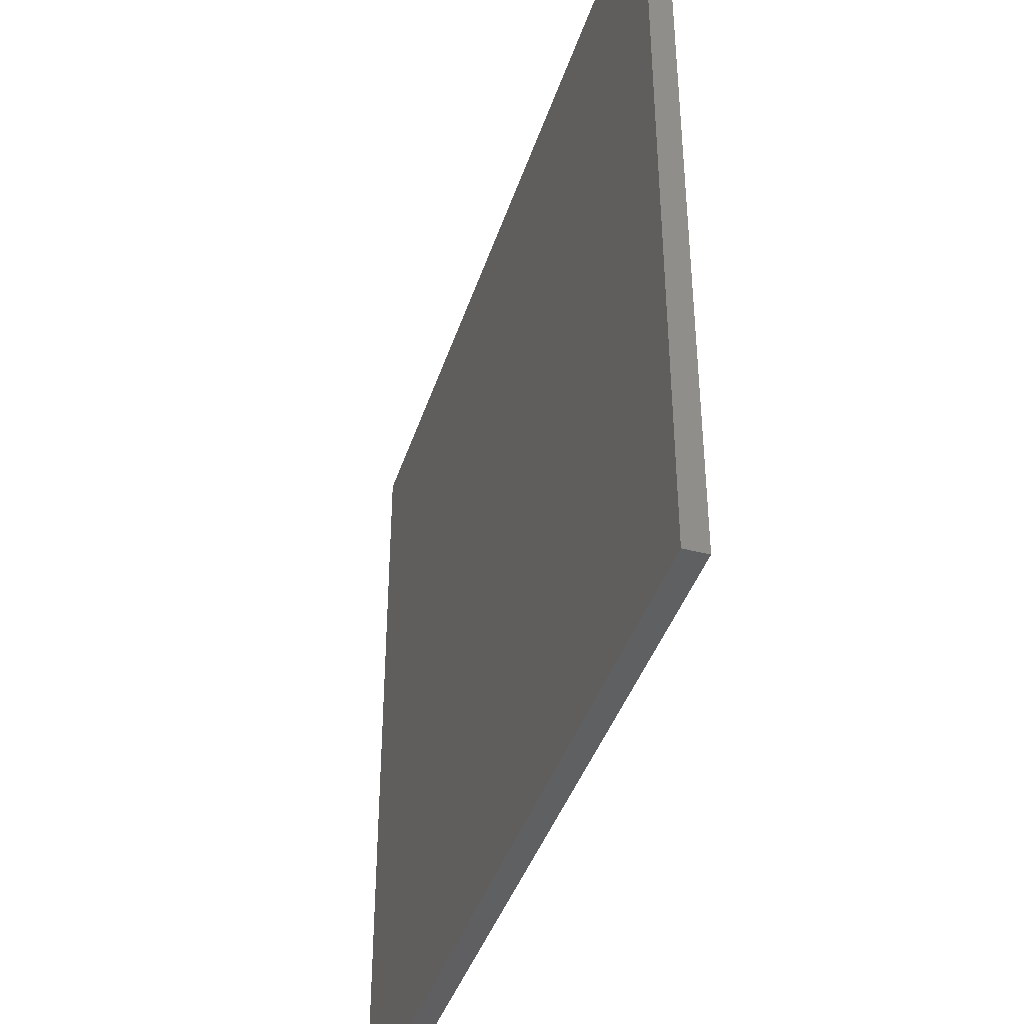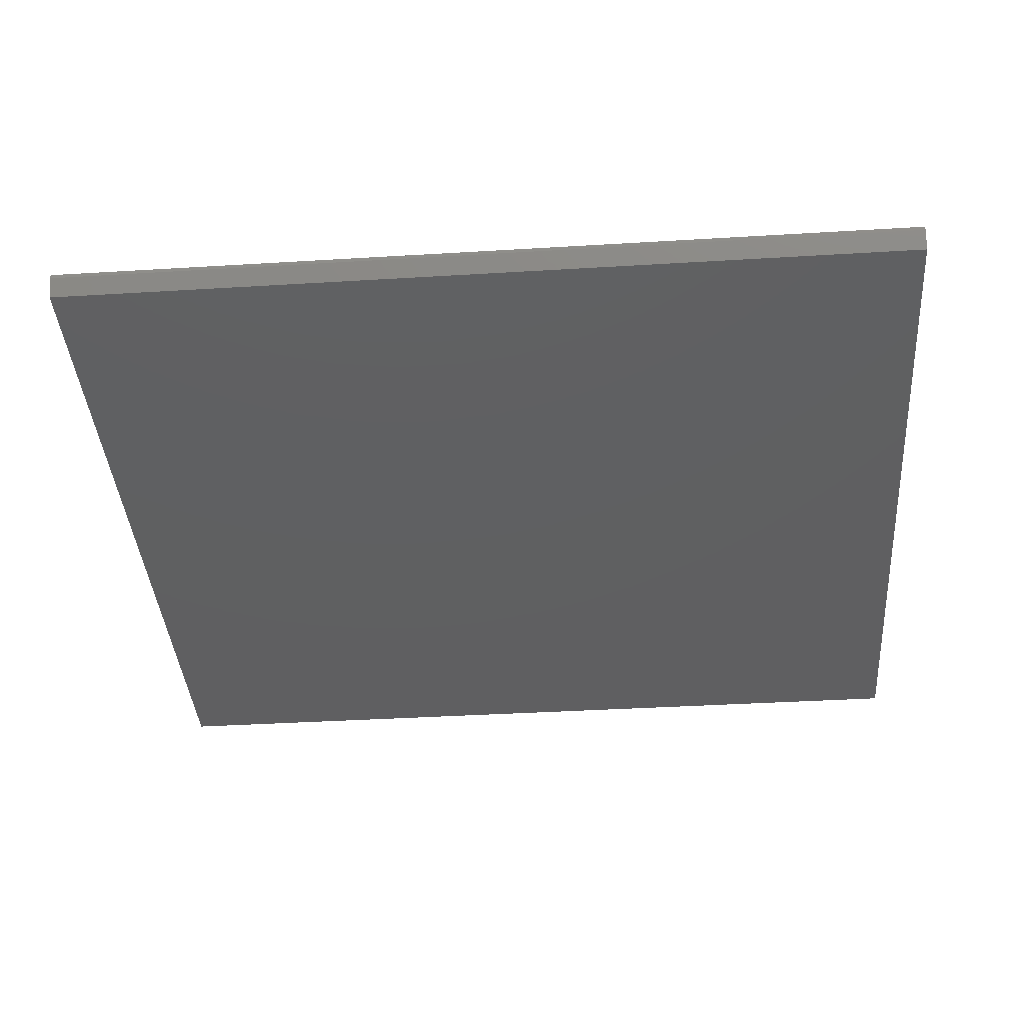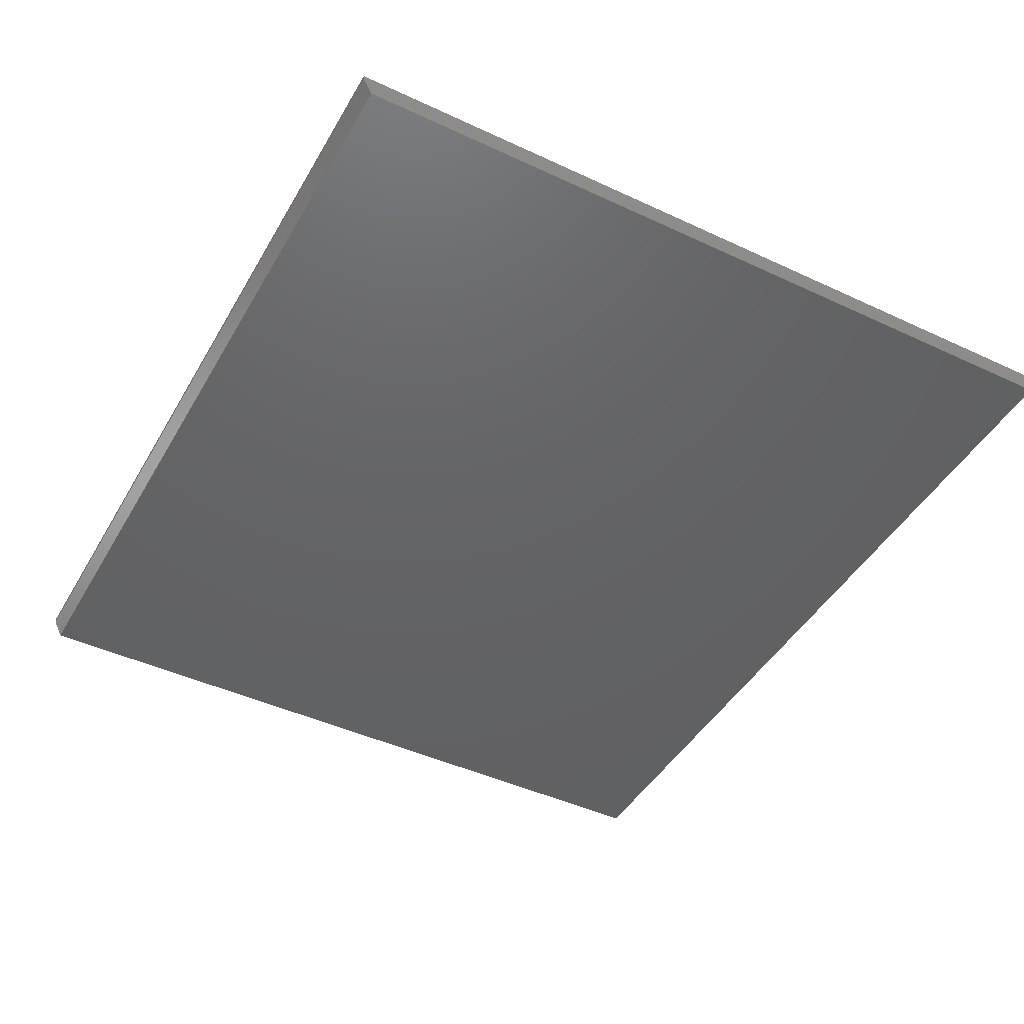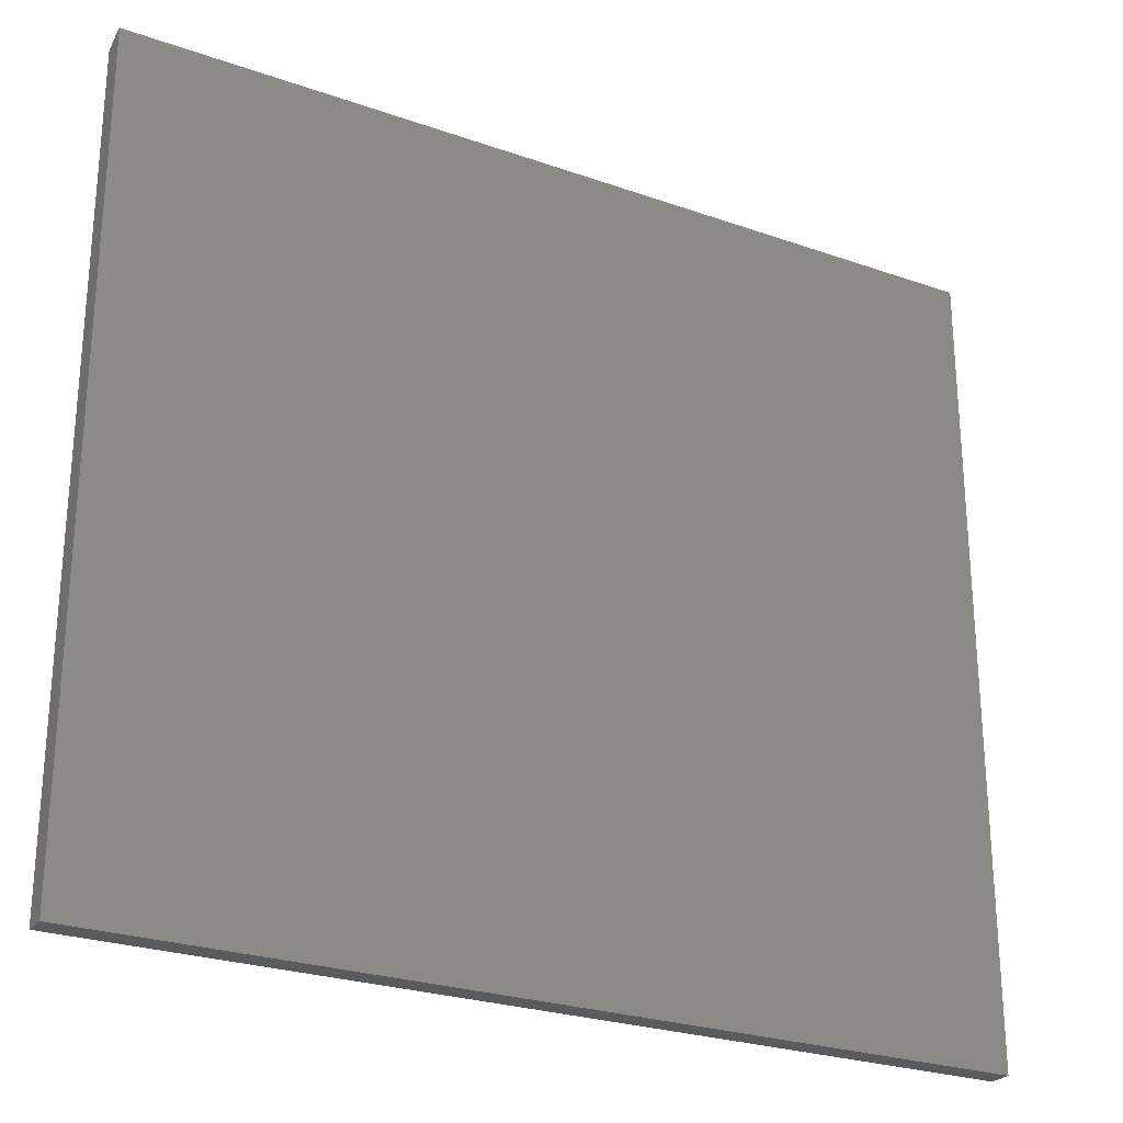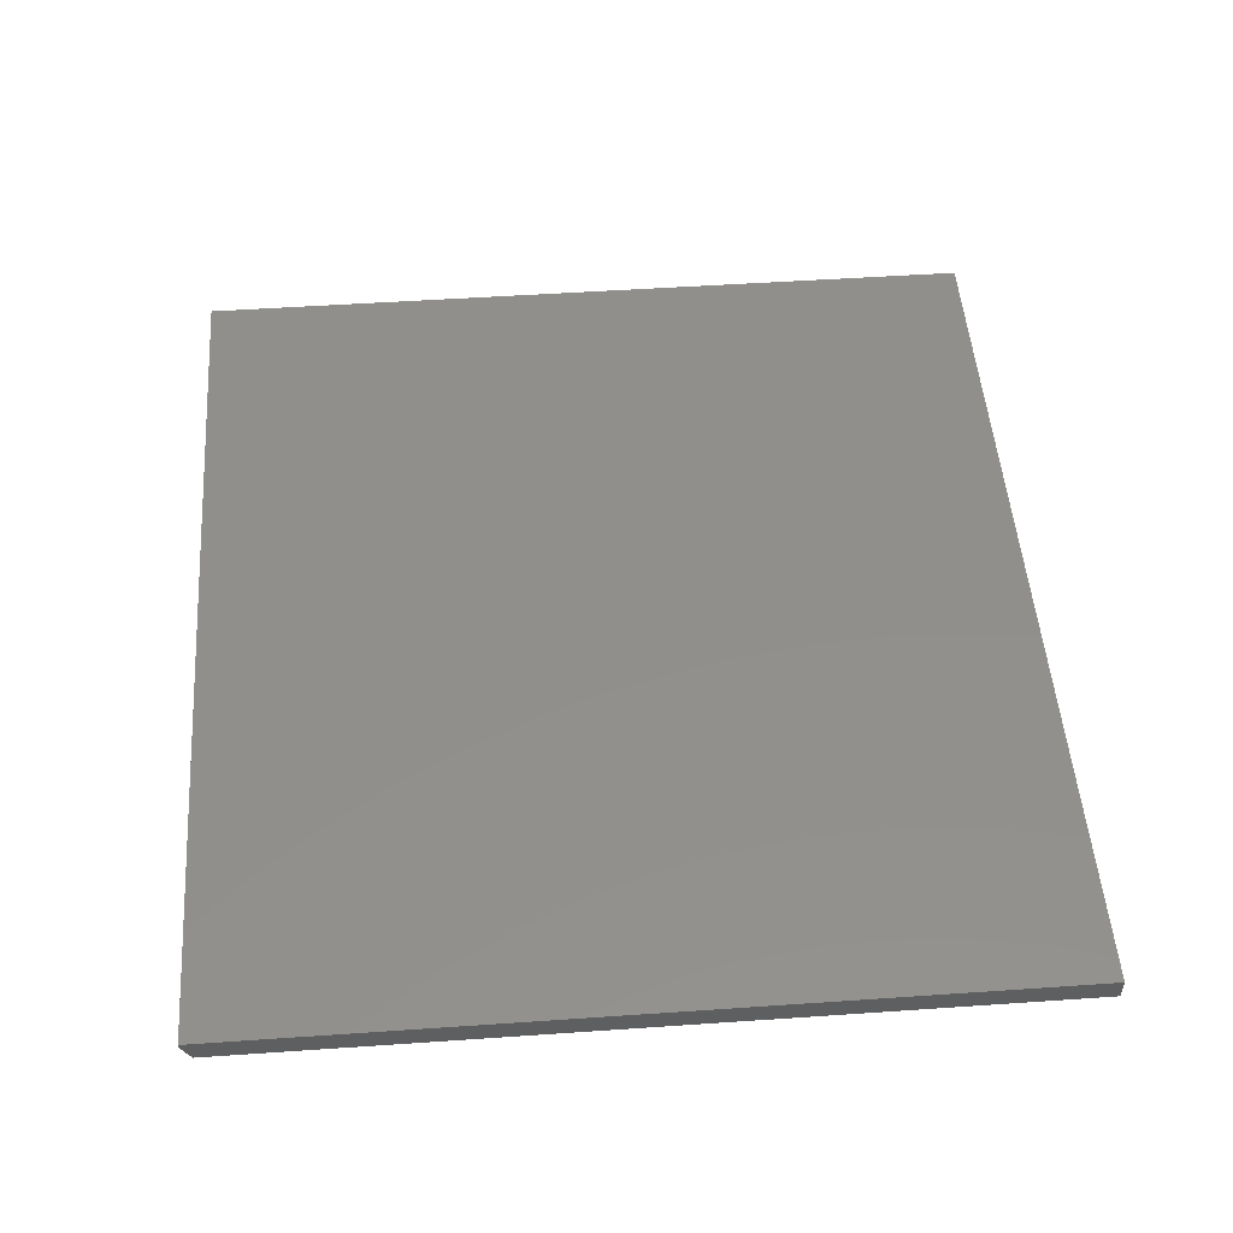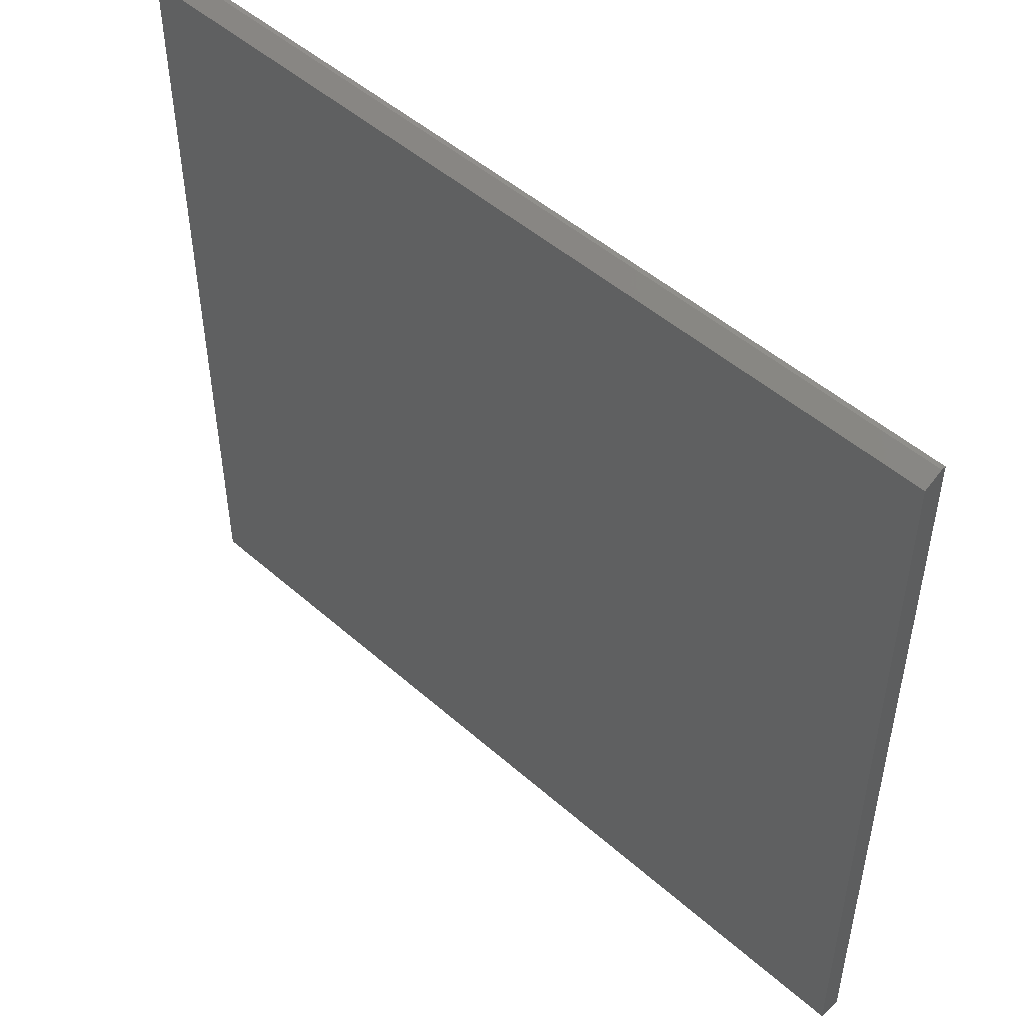
<metadata>
{"format":"stl","ext":"stl","renderer":"f3d","projection":"perspective","resolution":1024,"background":"white","views":[{"elev":-40.7,"azim":72.7,"up":"+Y"},{"elev":-39.5,"azim":-175.7,"up":"+Z"},{"elev":-44.9,"azim":-118.4,"up":"+Z"},{"elev":-25.8,"azim":-29.3,"up":"+Y"},{"elev":50.8,"azim":-94.3,"up":"+Z"},{"elev":49.2,"azim":-135.7,"up":"+Y"}]}
</metadata>
<code>
# stl→obj: 10 verts, 16 faces
v -0.75 -0.6719 -0.03906
v -0.75 0.6704 -0.03906
v 0.75 -0.6719 -0.03906
v 0.75 0.6704 -0.03906
v -0.75 0.686 -0.007812
v -0.75 0.686 0
v -0.75 -0.6719 0
v 0.75 0.686 -0.007812
v 0.75 0.686 0
v 0.75 -0.6719 0
f 1 2 3
f 3 2 4
f 5 2 6
f 6 2 1
f 6 1 7
f 8 5 9
f 9 5 6
f 8 9 4
f 4 9 10
f 4 10 3
f 4 2 8
f 8 2 5
f 7 10 6
f 6 10 9
f 1 3 7
f 7 3 10

</code>
